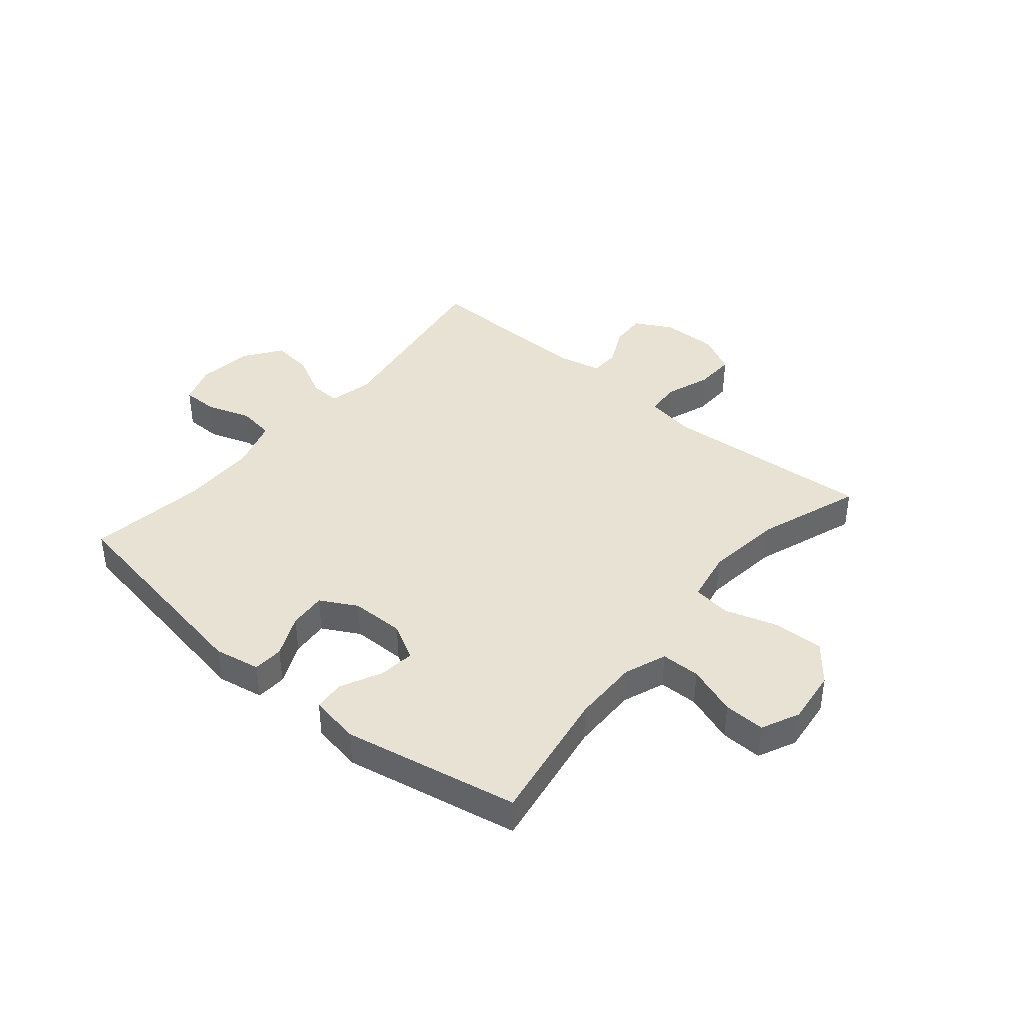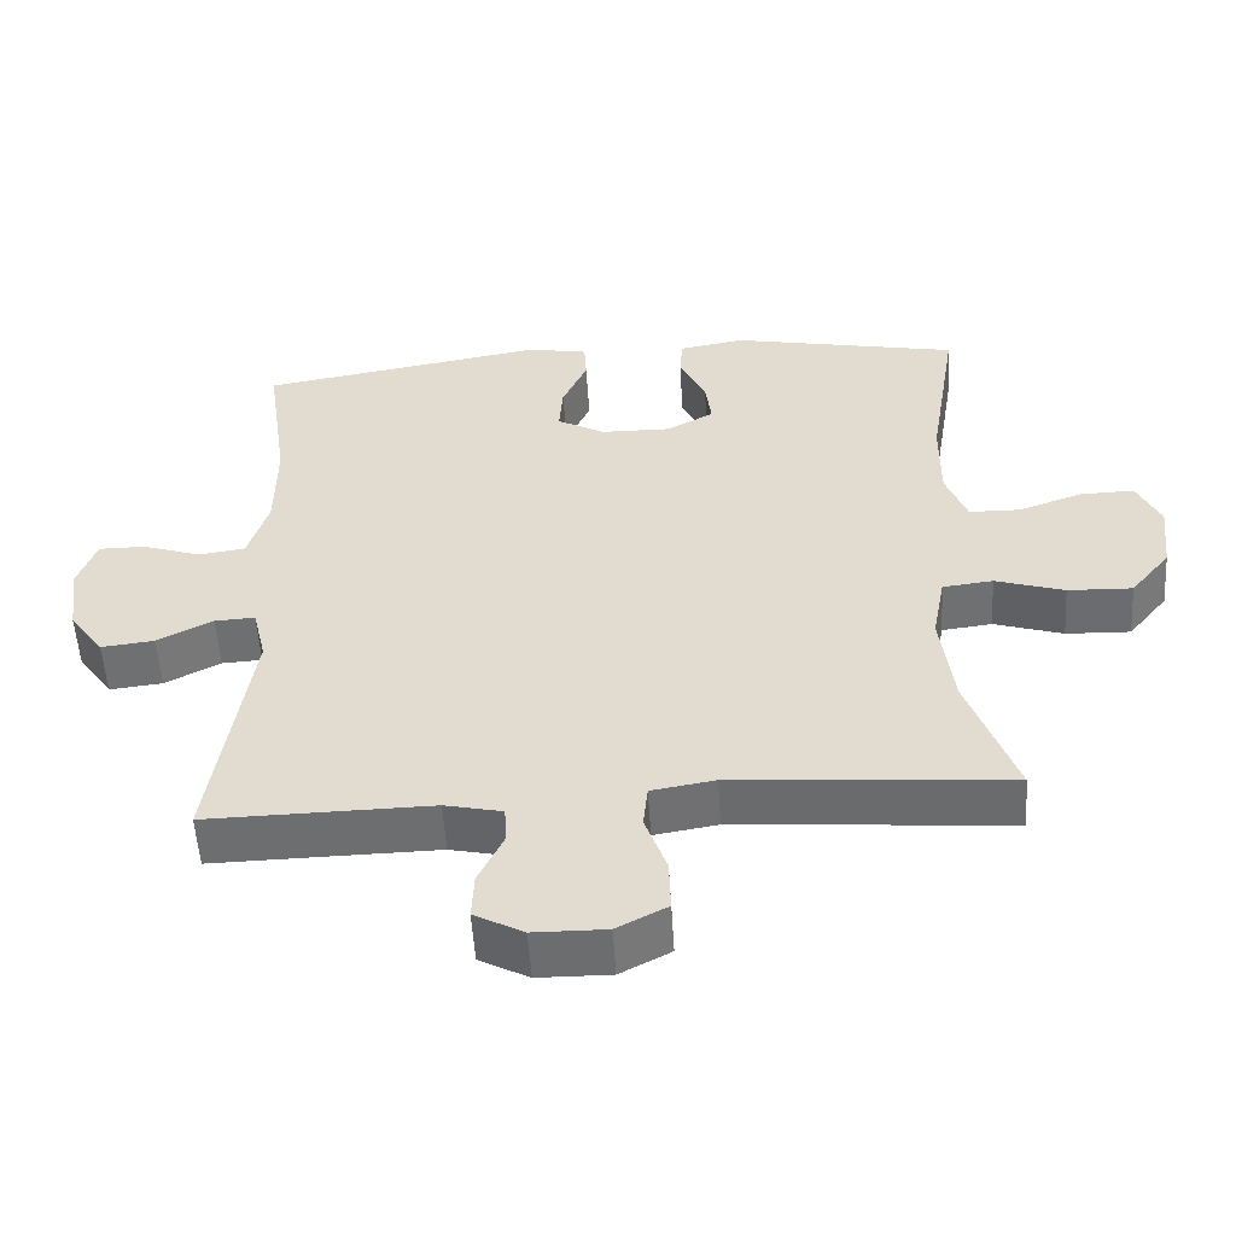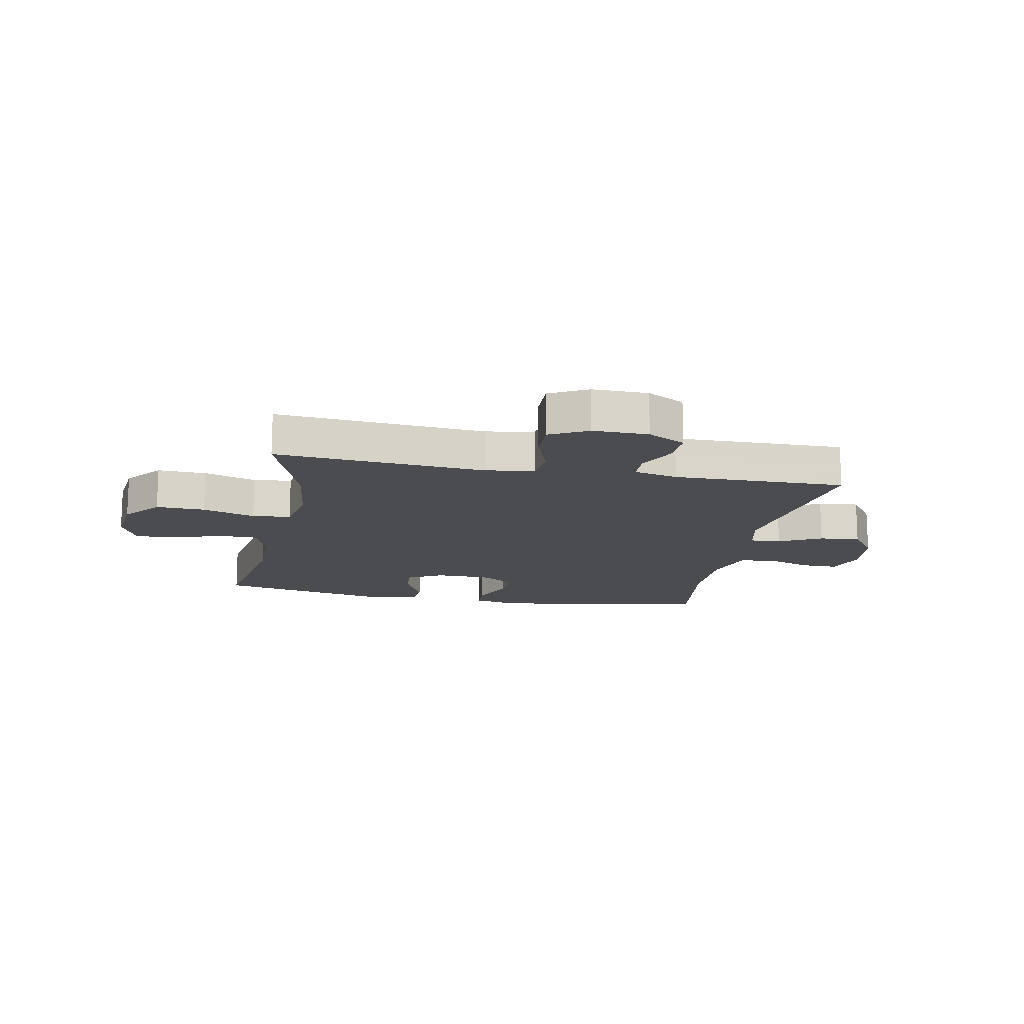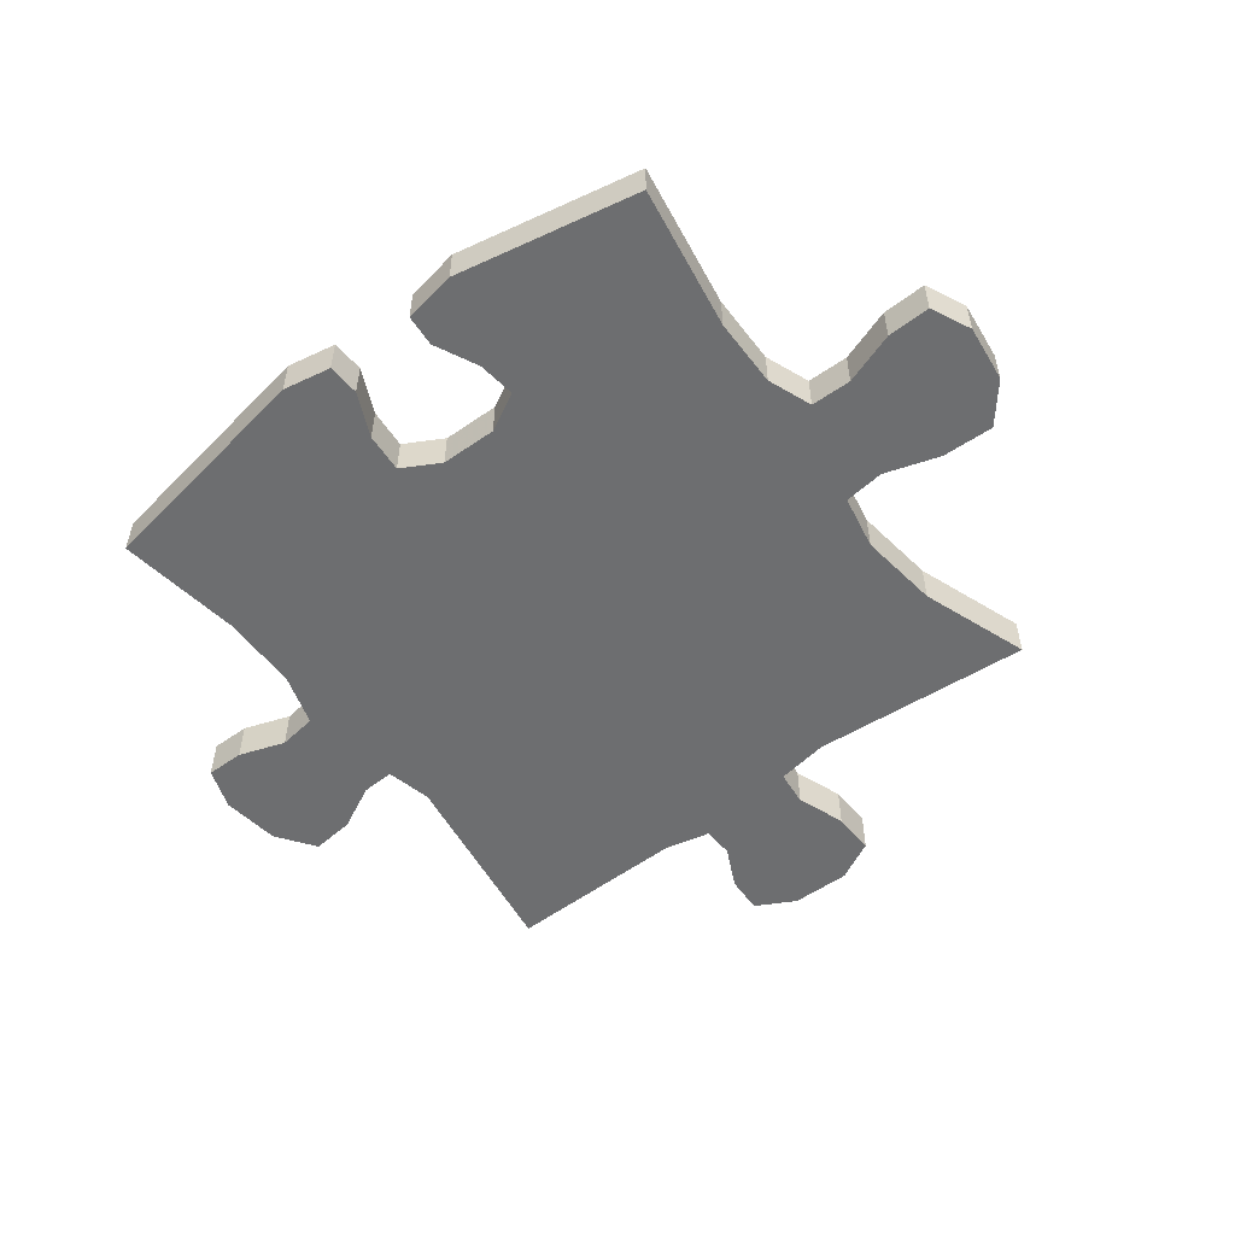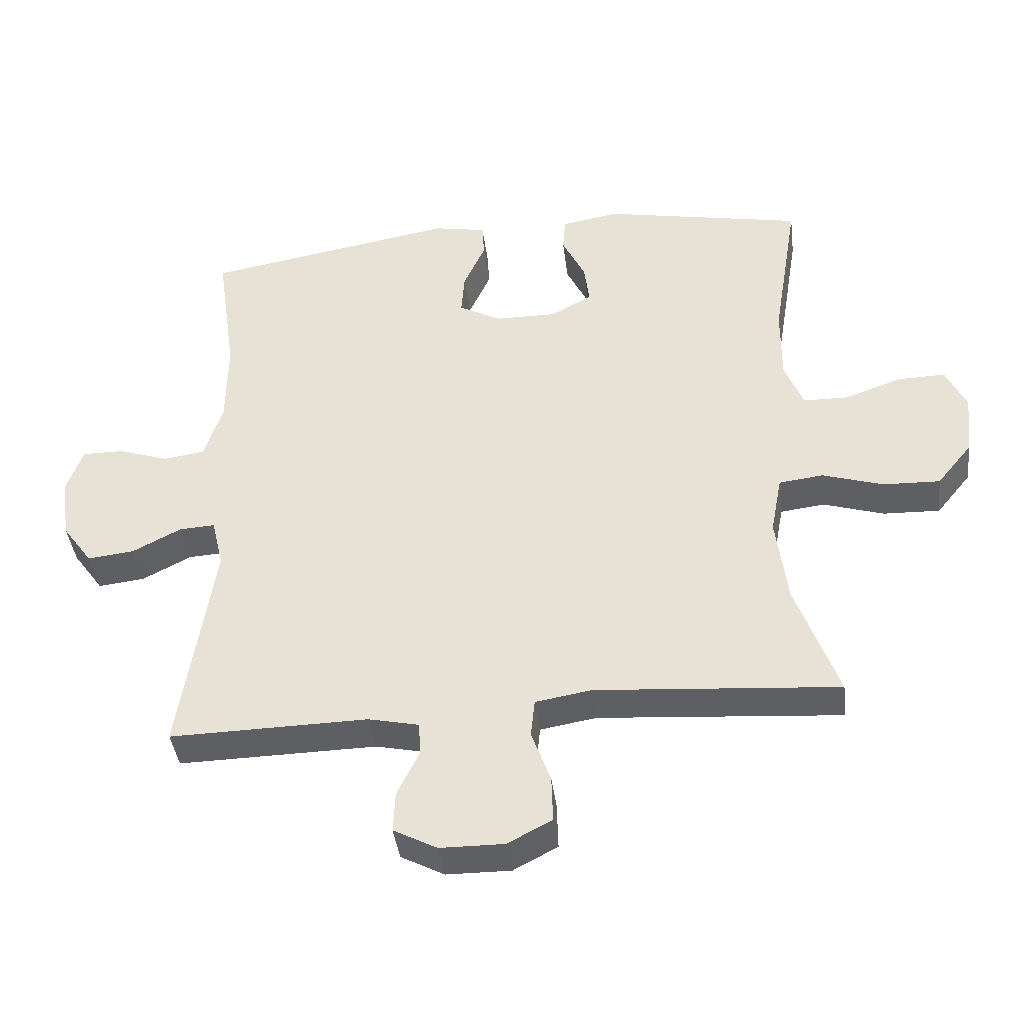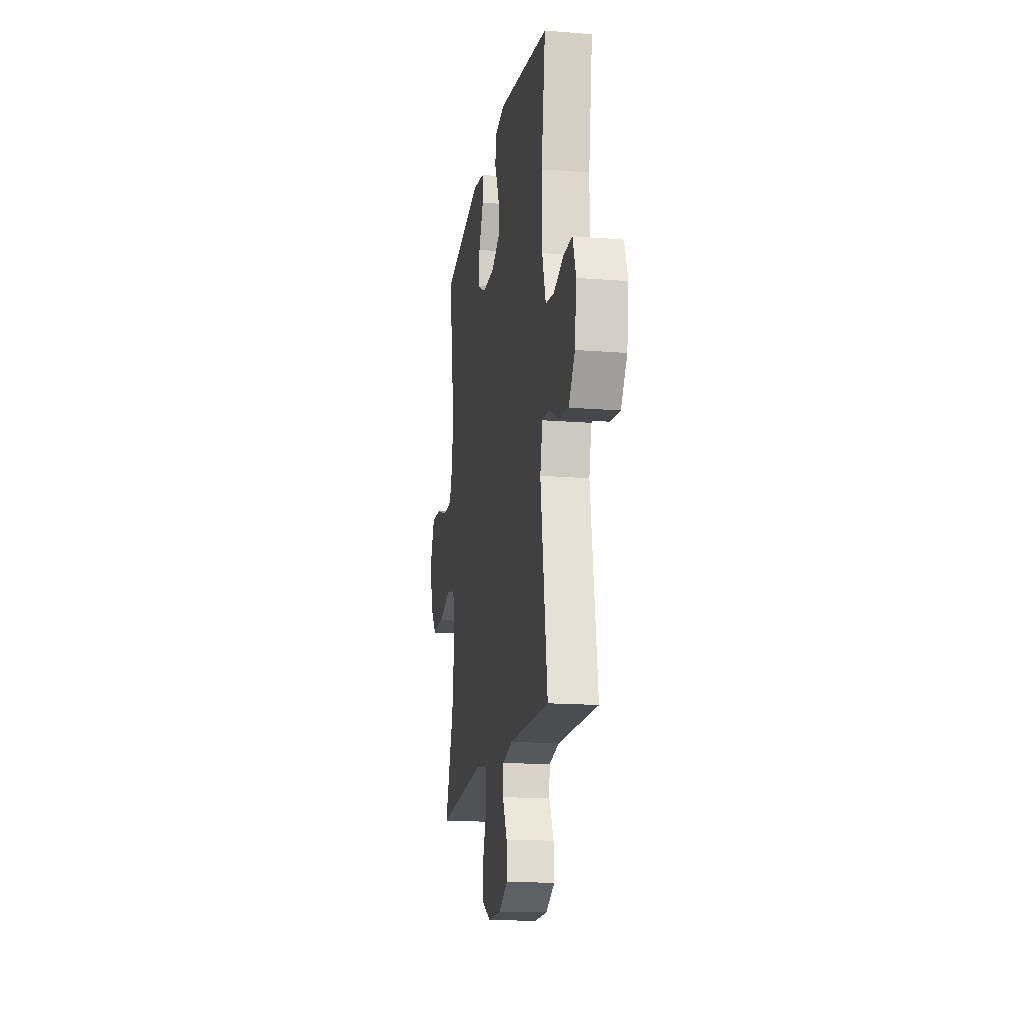
<metadata>
{"format":"obj","ext":"obj","renderer":"f3d","projection":"perspective","resolution":1024,"background":"white","views":[{"elev":40.7,"azim":40.0,"up":"+Y"},{"elev":-54.0,"azim":3.5,"up":"+Z"},{"elev":-15.0,"azim":169.0,"up":"+Y"},{"elev":-54.2,"azim":37.1,"up":"+Y"},{"elev":-40.9,"azim":7.1,"up":"+Z"},{"elev":-16.5,"azim":-99.3,"up":"+Z"}]}
</metadata>
<code>
v 0.5 0.07 -0.5
v 0.133 0.07 -0.472
v 0.048 0.07 -0.486
v 0.042 0.07 -0.544
v 0.071 0.07 -0.624
v 0.073 0.07 -0.694
v 0.006 0.07 -0.729
v -0.091 0.07 -0.728
v -0.157 0.07 -0.693
v -0.154 0.07 -0.631
v -0.121 0.07 -0.563
v -0.123 0.07 -0.512
v -0.2 0.07 -0.495
v -0.5 0.07 -0.5
v -0.449 0.07 -0.165
v -0.467 0.07 -0.089
v -0.521 0.07 -0.092
v -0.595 0.07 -0.13
v -0.666 0.07 -0.138
v -0.712 0.07 -0.074
v -0.725 0.07 0.022
v -0.701 0.07 0.091
v -0.638 0.07 0.091
v -0.561 0.07 0.065
v -0.498 0.07 0.074
v -0.471 0.07 0.162
v -0.47 0.07 0.293
v -0.5 0.07 0.5
v -0.118 0.07 0.565
v -0.038 0.07 0.55
v -0.035 0.07 0.497
v -0.068 0.07 0.424
v -0.073 0.07 0.359
v -0.009 0.07 0.324
v 0.084 0.07 0.323
v 0.147 0.07 0.357
v 0.139 0.07 0.42
v 0.104 0.07 0.492
v 0.108 0.07 0.545
v 0.195 0.07 0.56
v 0.5 0.07 0.5
v 0.461 0.07 0.262
v 0.46 0.07 0.147
v 0.488 0.07 0.074
v 0.556 0.07 0.073
v 0.642 0.07 0.103
v 0.714 0.07 0.105
v 0.745 0.07 0.039
v 0.734 0.07 -0.056
v 0.681 0.07 -0.121
v 0.595 0.07 -0.118
v 0.503 0.07 -0.089
v 0.436 0.07 -0.097
v 0.419 0.07 -0.187
v 0.436 0.07 -0.321
v 0.5 0 -0.5
v 0.133 0 -0.472
v 0.048 0 -0.486
v 0.042 0 -0.544
v 0.071 0 -0.624
v 0.073 0 -0.694
v 0.006 0 -0.729
v -0.091 0 -0.728
v -0.157 0 -0.693
v -0.154 0 -0.631
v -0.121 0 -0.563
v -0.123 0 -0.512
v -0.2 0 -0.495
v -0.5 0 -0.5
v -0.449 0 -0.165
v -0.467 0 -0.089
v -0.521 0 -0.092
v -0.595 0 -0.13
v -0.666 0 -0.138
v -0.712 0 -0.074
v -0.725 0 0.022
v -0.701 0 0.091
v -0.638 0 0.091
v -0.561 0 0.065
v -0.498 0 0.074
v -0.471 0 0.162
v -0.47 0 0.293
v -0.5 0 0.5
v -0.118 0 0.565
v -0.038 0 0.55
v -0.035 0 0.497
v -0.068 0 0.424
v -0.073 0 0.359
v -0.009 0 0.324
v 0.084 0 0.323
v 0.147 0 0.357
v 0.139 0 0.42
v 0.104 0 0.492
v 0.108 0 0.545
v 0.195 0 0.56
v 0.5 0 0.5
v 0.461 0 0.262
v 0.46 0 0.147
v 0.488 0 0.074
v 0.556 0 0.073
v 0.642 0 0.103
v 0.714 0 0.105
v 0.745 0 0.039
v 0.734 0 -0.056
v 0.681 0 -0.121
v 0.595 0 -0.118
v 0.503 0 -0.089
v 0.436 0 -0.097
v 0.419 0 -0.187
v 0.436 0 -0.321
f 49 50 51 52
f 49 52 53
f 48 49 53
f 45 46 47 48
f 44 45 48 53
f 43 44 53
f 42 43 53 54
f 40 41 42
f 37 38 39 40
f 36 37 40 42
f 35 36 42 54
f 29 30 31 32
f 27 28 29 32
f 26 27 32 33
f 25 26 33 34
f 21 22 23 24
f 21 24 25
f 20 21 25
f 17 18 19 20
f 16 17 20 25
f 15 16 25 34
f 13 14 15 34
f 8 9 10 11
f 8 11 12
f 7 8 12
f 4 5 6 7
f 3 4 7 12
f 2 3 12 13
f 55 1 2
f 34 35 54 55
f 2 13 34 55
f 107 106 105 104
f 108 107 104
f 108 104 103
f 103 102 101 100
f 108 103 100 99
f 108 99 98
f 109 108 98 97
f 97 96 95
f 95 94 93 92
f 97 95 92 91
f 109 97 91 90
f 87 86 85 84
f 87 84 83 82
f 88 87 82 81
f 89 88 81 80
f 79 78 77 76
f 80 79 76
f 80 76 75
f 75 74 73 72
f 80 75 72 71
f 89 80 71 70
f 89 70 69 68
f 66 65 64 63
f 67 66 63
f 67 63 62
f 62 61 60 59
f 67 62 59 58
f 68 67 58 57
f 57 56 110
f 110 109 90 89
f 110 89 68 57
f 1 56 57 2
f 2 57 58 3
f 3 58 59 4
f 4 59 60 5
f 5 60 61 6
f 6 61 62 7
f 7 62 63 8
f 8 63 64 9
f 9 64 65 10
f 10 65 66 11
f 11 66 67 12
f 12 67 68 13
f 13 68 69 14
f 14 69 70 15
f 15 70 71 16
f 16 71 72 17
f 17 72 73 18
f 18 73 74 19
f 19 74 75 20
f 20 75 76 21
f 21 76 77 22
f 22 77 78 23
f 23 78 79 24
f 24 79 80 25
f 25 80 81 26
f 26 81 82 27
f 27 82 83 28
f 28 83 84 29
f 29 84 85 30
f 30 85 86 31
f 31 86 87 32
f 32 87 88 33
f 33 88 89 34
f 34 89 90 35
f 35 90 91 36
f 36 91 92 37
f 37 92 93 38
f 38 93 94 39
f 39 94 95 40
f 40 95 96 41
f 41 96 97 42
f 42 97 98 43
f 43 98 99 44
f 44 99 100 45
f 45 100 101 46
f 46 101 102 47
f 47 102 103 48
f 48 103 104 49
f 49 104 105 50
f 50 105 106 51
f 51 106 107 52
f 52 107 108 53
f 53 108 109 54
f 54 109 110 55
f 55 110 56 1

</code>
